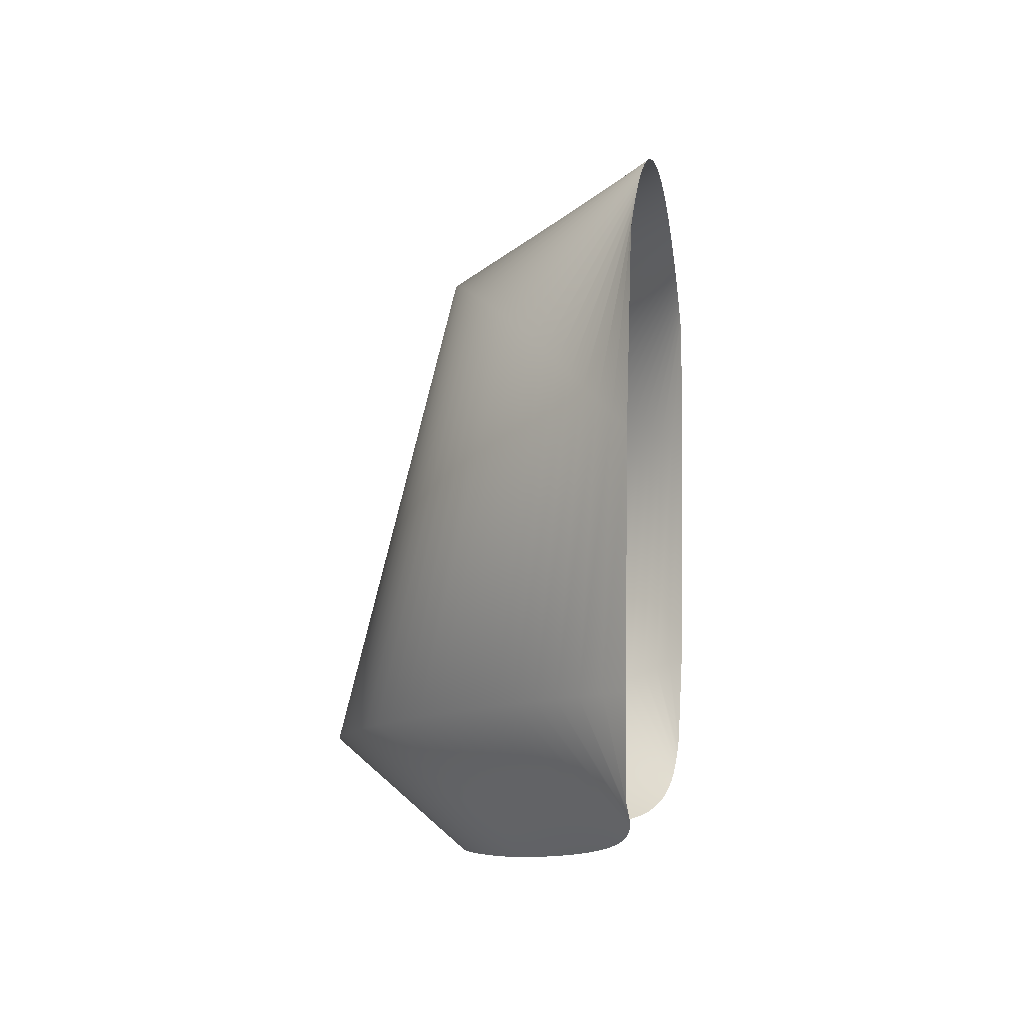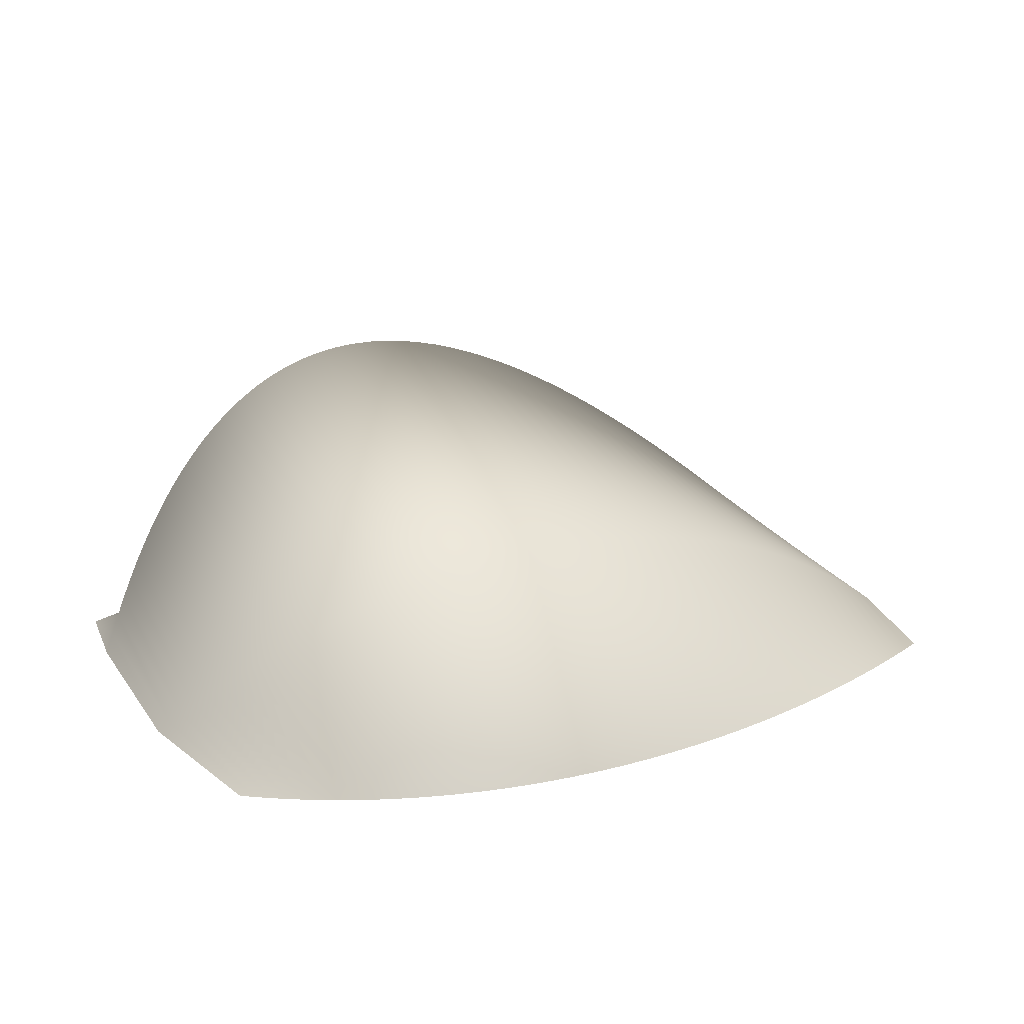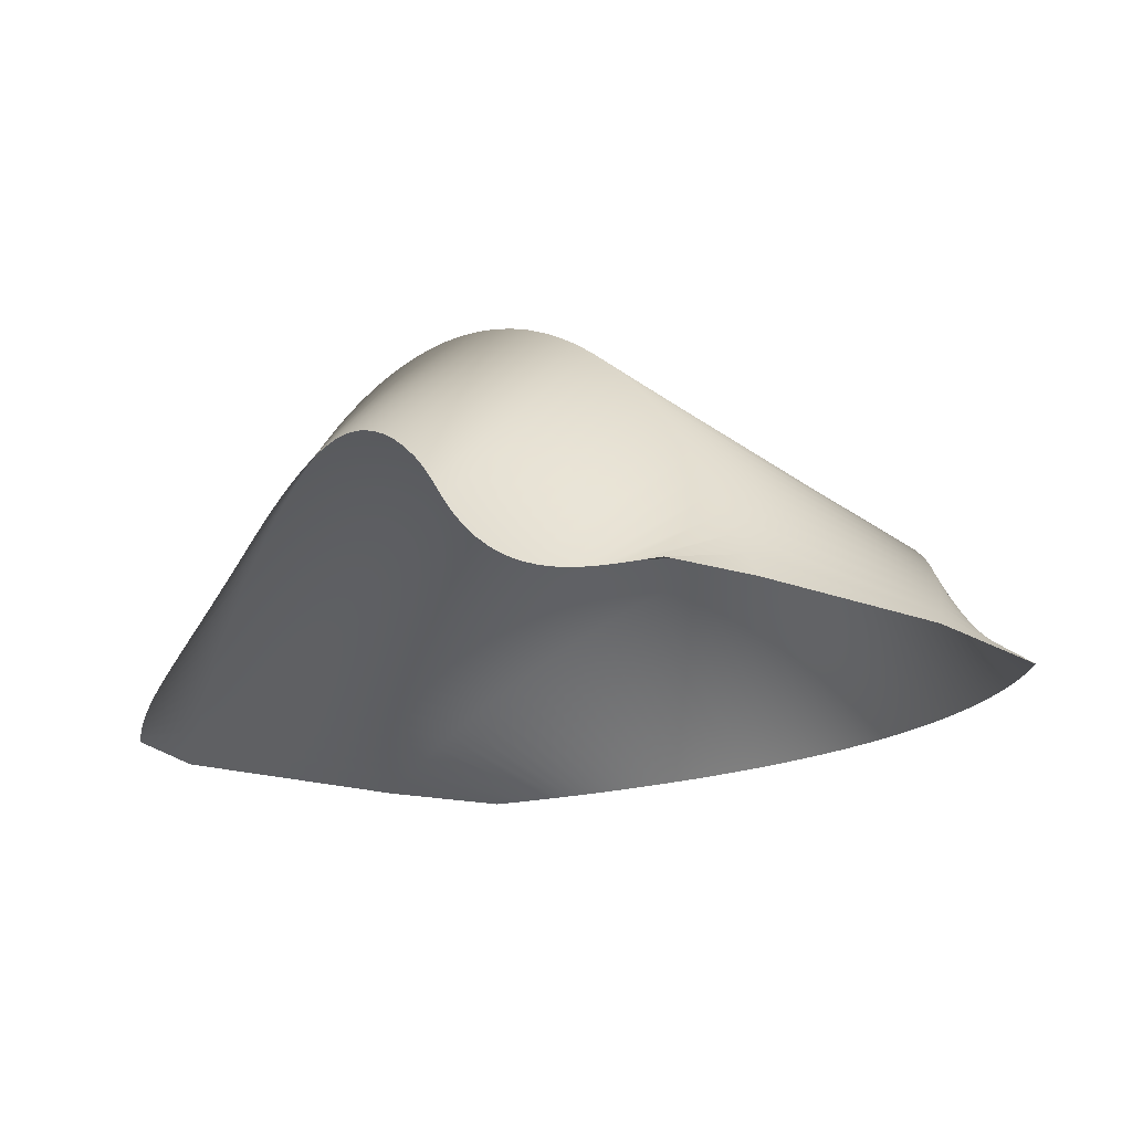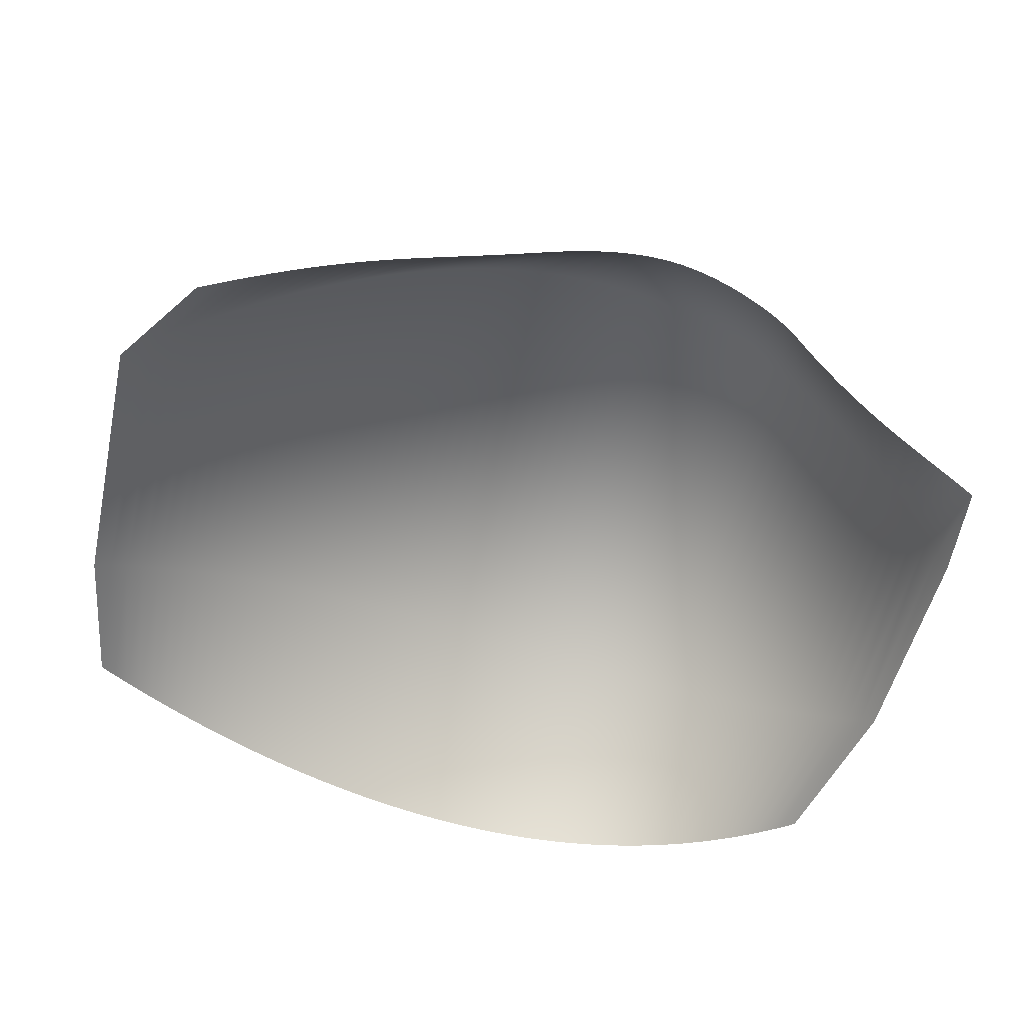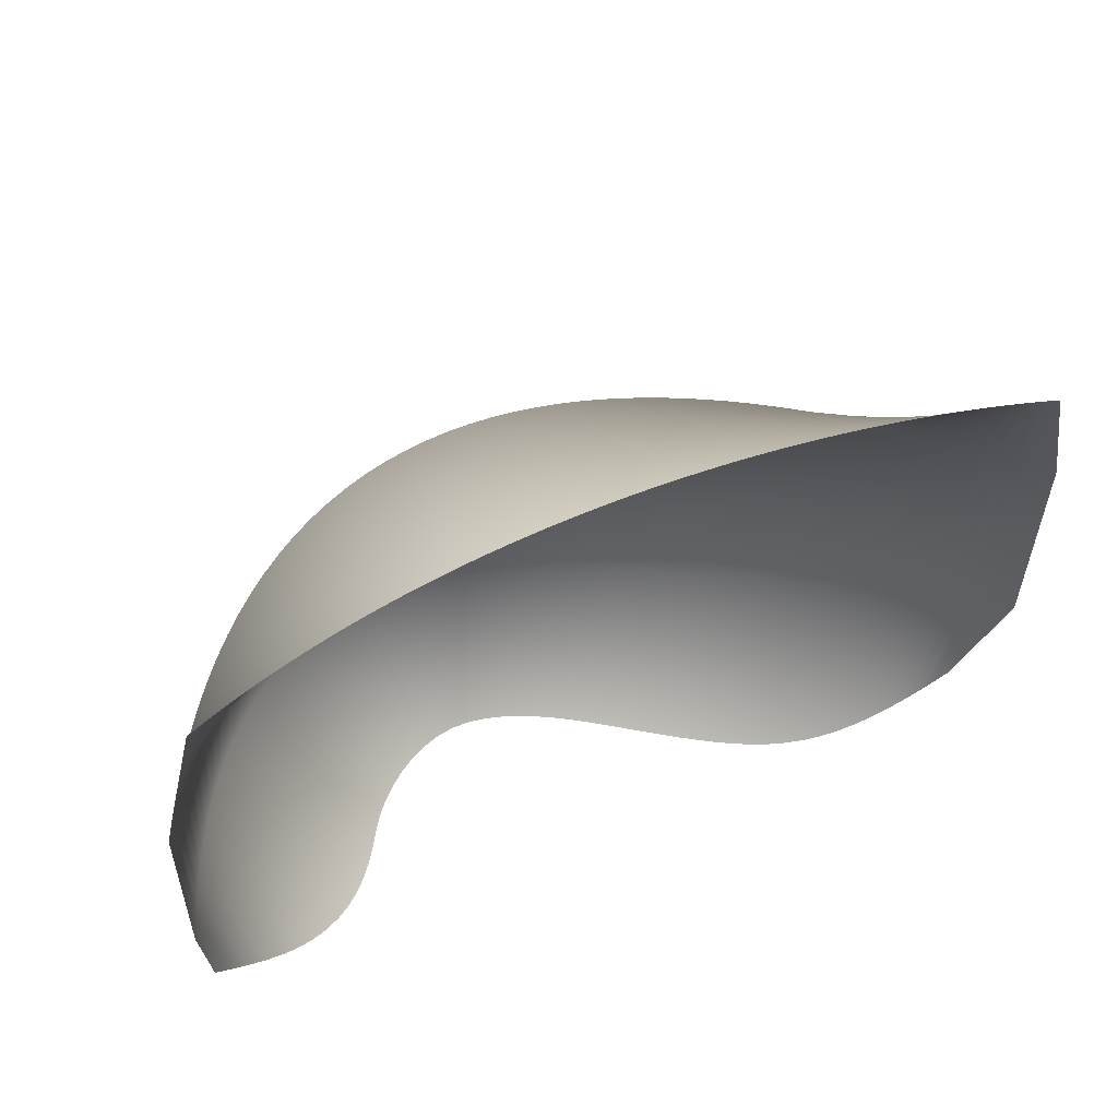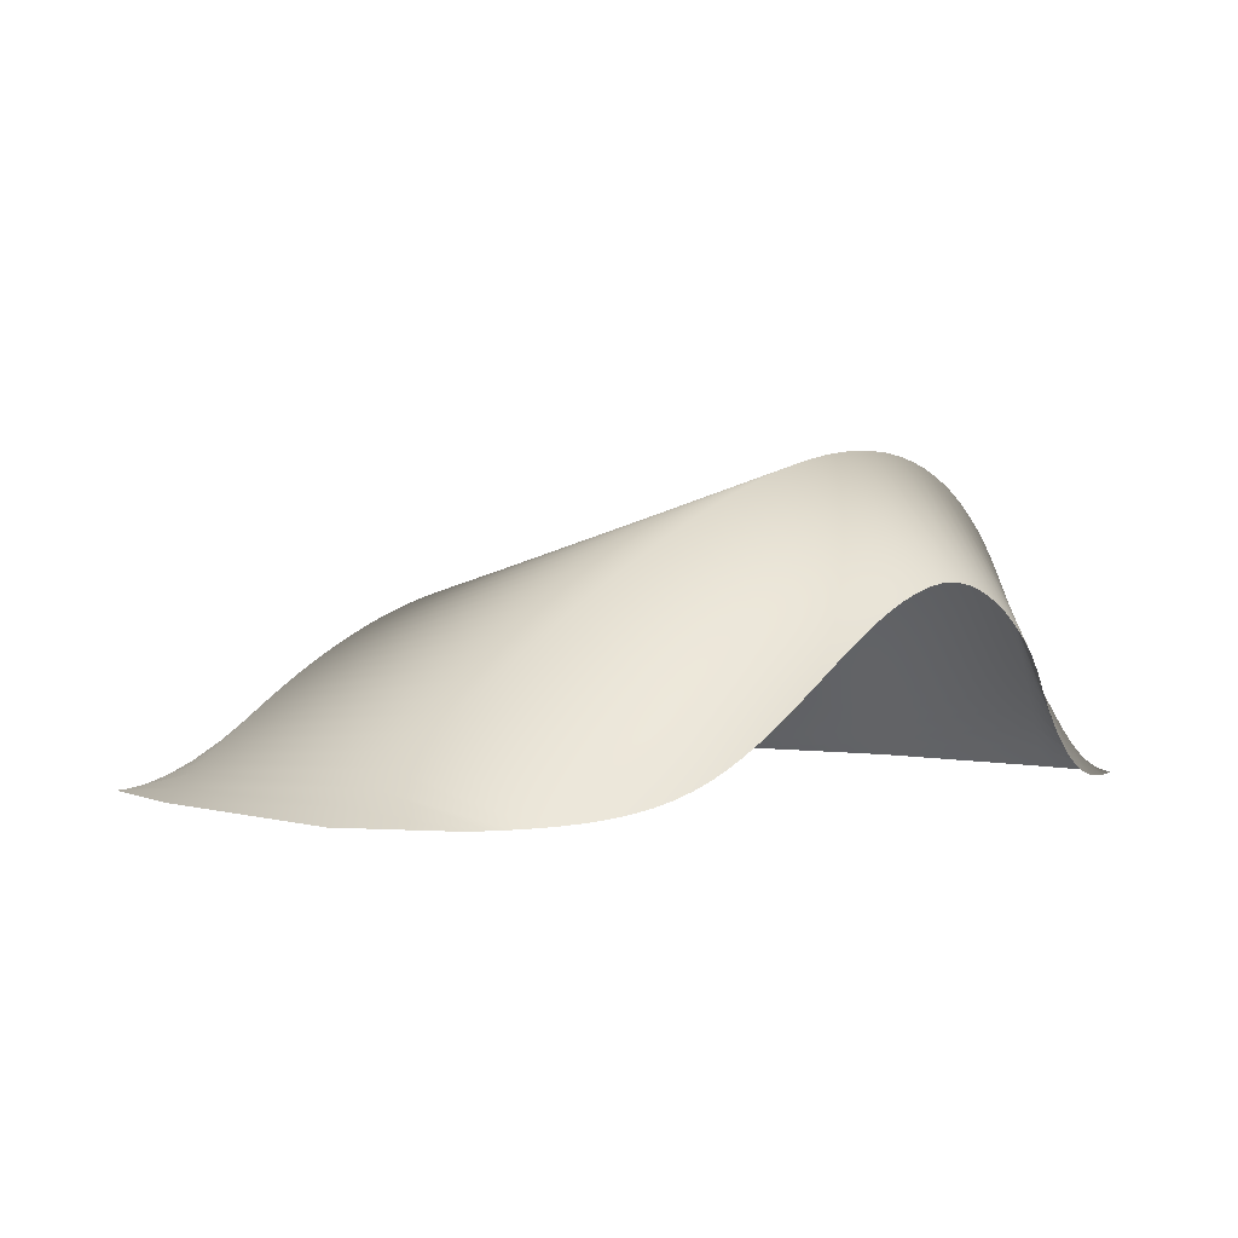
<metadata>
{"format":"obj","ext":"obj","renderer":"f3d","projection":"perspective","resolution":1024,"background":"white","views":[{"elev":1.7,"azim":97.4,"up":"+Y"},{"elev":20.5,"azim":156.8,"up":"+Z"},{"elev":-18.2,"azim":53.4,"up":"+Z"},{"elev":-56.5,"azim":-13.3,"up":"+Z"},{"elev":59.7,"azim":154.5,"up":"+Y"},{"elev":0.9,"azim":-39.4,"up":"+Z"}]}
</metadata>
<code>
v 7220 1205 0
v 7158 356.3 0
v 7146 1176 186.1
v 7007 276.8 -0.3993
v 7069 1146 370.3
v 7161 3163 0
v 6986 1115 552.4
v 6855 199.9 0.846
v 7073 3271 120
v 6899 1082 731.9
v 6980 3377 238.7
v 6807 1049 908.7
v 6701 125.5 7.286
v 6709 1014 1082
v 6882 3480 356
v 6547 53.74 22.37
v 6605 978.6 1252
v 6779 3580 471.5
v 6799 4679 0
v 6494 941.8 1417
v 6670 3676 584.9
v 6393 -14.91 49.4
v 6672 4761 0
v 6377 903.8 1578
v 6555 3767 696
v 6241 -79.91 91.23
v 6542 4840 0
v 6253 864.7 1732
v 6434 3855 804.1
v 6093 -140.5 149.9
v 6120 824.6 1880
v 6410 4914 0
v 6307 3938 909
v 5950 -195.9 226
v 5980 783.6 2020
v 6276 4984 0
v 6174 4015 1010
v 5816 -245.8 318.9
v 5832 741.9 2151
v 6139 5050 0
v 6035 4086 1107
v 5692 -289.8 426.7
v 6001 5111 0
v 5675 699.6 2271
v 5577 -328.4 547
v 5889 4151 1198
v 5472 -361.8 677.3
v 5860 5168 0
v 5511 657.1 2381
v 5737 4210 1284
v 5376 -390.7 815.5
v 5718 5221 0
v 5287 -415.6 958.9
v 5338 614.8 2477
v 5579 4261 1364
v 5188 -436.1 1097
v 5575 5270 0
v 5159 573 2560
v 5075 -453.9 1223
v 5416 4305 1438
v 5430 5314 0
v 4951 -470.4 1339
v 4973 532.2 2628
v 5247 4341 1504
v 5283 5353 0
v 4817 -486.4 1443
v 5075 4369 1562
v 4782 492.9 2681
v 5136 5389 0
v 4673 -502.1 1533
v 4988 5420 0
v 4899 4390 1613
v 4520 -517.5 1606
v 4586 455.5 2719
v 4839 5447 0
v 4721 4403 1655
v 4358 -532.8 1658
v 4389 420.4 2741
v 4689 5469 0
v 4190 -547.6 1685
v 4540 4409 1690
v 4189 387.9 2749
v 4538 5488 0
v 4020 -561.8 1682
v 4358 4409 1717
v 4387 5502 0
v 3989 358.3 2743
v 3853 -575 1653
v 4175 4401 1736
v 4236 5513 0
v 3790 331.6 2724
v 3690 -587.3 1604
v 4085 5520 0
v 3991 4388 1747
v 3532 -598.8 1541
v 3591 308.1 2693
v 3933 5523 0
v 3808 4369 1752
v 3378 -609.5 1467
v 3782 5522 0
v 3395 287.6 2651
v 3625 4346 1749
v 3229 -619.6 1385
v 3630 5518 0
v 3200 270.4 2600
v 3083 -629.2 1296
v 3444 4317 1740
v 3479 5511 0
v 3007 256.2 2540
v 2941 -638.1 1203
v 3263 4285 1725
v 3328 5500 0
v 2801 -646.5 1106
v 2817 245.1 2472
v 3177 5486 0
v 3084 4249 1704
v 2662 -654.3 1007
v 3026 5469 0
v 2629 237 2397
v 2906 4210 1677
v 2522 -662.2 909
v 2876 5449 0
v 2382 -670.4 811.8
v 2444 231.9 2315
v 2729 4168 1645
v 2726 5426 0
v 2241 -678.2 716
v 2554 4124 1608
v 2262 229.7 2228
v 2577 5400 0
v 2099 -685.3 622.4
v 2381 4077 1567
v 2082 230.4 2136
v 2428 5372 0
v 1954 -690.6 531.6
v 2209 4029 1521
v 2279 5341 0
v 1904 233.8 2040
v 1807 -693.3 444.8
v 2039 3979 1470
v 2132 5307 0
v 1729 240 1939
v 1657 -691.9 363.2
v 1984 5271 0
v 1870 3928 1416
v 1504 -684.9 288.4
v 1556 248.9 1834
v 1838 5233 0
v 1704 3876 1358
v 1348 -670.6 222
v 1385 260.5 1727
v 1692 5192 0
v 1538 3823 1296
v 1188 -647.9 165.3
v 1217 274.7 1616
v 1547 5149 0
v 1375 3770 1231
v 1027 -616.2 118.7
v 1402 5103 0
v 1050 291.5 1502
v 1212 3716 1162
v 865.5 -575.7 82.08
v 1258 5056 0
v 886.1 311 1386
v 1052 3661 1090
v 1115 5007 0
v 704.2 -527.3 54.27
v 723.6 333 1268
v 892.7 3607 1015
v 972.1 4955 0
v 544 -472.2 33.9
v 563 357.6 1147
v 735 3553 937.1
v 830.3 4902 0
v 385 -411.6 19.56
v 404.3 384.7 1025
v 689.1 4847 0
v 578.7 3498 855.9
v 227.5 -346.6 9.943
v 247.2 414.5 901
v 548.7 4790 0
v 423.9 3445 771.7
v 71.33 -278.1 4.009
v 409.1 4731 0
v 91.93 446.8 775.6
v 270.4 3392 684.8
v -83.66 -206.7 0.9124
v 270.2 4670 0
v -61.73 481.7 648.9
v 118.4 3339 595
v 132.1 4607 0
v -237.6 -132.9 0
v -213.8 519.2 521
v -32.31 3288 502.5
v -5.223 4543 0
v -364.3 559.3 392
v -181.6 3237 407.2
v -141.7 4477 0
v -513.3 602.1 262.1
v -329.6 3187 309.3
v -277.4 4410 0
v -476.3 3139 208.8
v -660.7 647.5 131.4
v -412.3 4341 0
v -621.6 3092 105.7
v -546.2 4270 0
v -806.7 695.6 0
v -765.5 3047 0
f 19 23 9
f 23 27 11
f 27 32 15
f 32 36 18
f 36 40 21
f 40 43 25
f 43 48 29
f 48 52 33
f 52 57 37
f 57 61 41
f 61 65 46
f 65 69 50
f 69 71 55
f 71 75 60
f 75 79 64
f 79 83 67
f 83 86 72
f 86 90 76
f 90 93 81
f 93 97 85
f 97 100 89
f 100 104 94
f 104 108 98
f 108 112 102
f 112 115 107
f 115 118 111
f 118 122 116
f 122 126 120
f 126 130 125
f 130 134 128
f 134 137 132
f 137 141 132
f 141 144 136
f 144 148 140
f 148 152 145
f 152 156 149
f 156 159 153
f 159 163 157
f 163 166 161
f 166 170 165
f 170 174 169
f 174 177 173
f 177 181 178
f 181 184 182
f 184 188 186
f 188 191 190
f 191 195 194
f 195 198 197
f 198 201 200
f 201 204 202
f 204 206 205
f 6 9 3
f 9 11 5
f 11 15 7
f 15 18 10
f 18 21 12
f 21 25 14
f 25 29 17
f 29 33 20
f 33 37 24
f 37 41 28
f 41 46 28
f 46 50 31
f 50 55 35
f 55 60 39
f 60 64 44
f 64 67 49
f 67 72 54
f 72 76 58
f 76 81 63
f 81 85 68
f 85 89 74
f 89 94 78
f 94 98 82
f 98 102 87
f 102 107 91
f 107 111 96
f 111 116 101
f 116 120 105
f 120 125 109
f 125 128 114
f 128 132 119
f 132 136 124
f 136 140 129
f 140 145 133
f 145 149 138
f 149 153 142
f 153 157 147
f 157 161 151
f 161 165 155
f 165 169 160
f 169 173 164
f 173 178 168
f 178 182 172
f 182 186 176
f 186 190 180
f 190 194 185
f 194 197 189
f 197 200 193
f 200 202 196
f 202 205 199
f 205 208 203
f 1 3 2
f 3 5 4
f 5 7 8
f 7 10 13
f 10 12 16
f 12 14 22
f 14 17 30
f 17 20 34
f 20 24 38
f 24 28 42
f 28 31 45
f 31 35 47
f 35 39 51
f 39 44 53
f 44 49 56
f 49 54 59
f 54 58 62
f 58 63 66
f 63 68 70
f 68 74 73
f 74 78 77
f 78 82 77
f 82 87 80
f 87 91 84
f 91 96 88
f 96 101 92
f 101 105 95
f 105 109 99
f 109 114 103
f 114 119 106
f 119 124 110
f 124 129 113
f 129 133 117
f 133 138 121
f 138 142 123
f 142 147 127
f 147 151 131
f 151 155 135
f 155 160 139
f 160 164 146
f 164 168 150
f 168 172 154
f 172 176 158
f 176 180 162
f 180 185 167
f 185 189 171
f 189 193 175
f 193 196 179
f 196 199 183
f 199 203 187
f 203 207 192
f 19 9 6
f 23 11 9
f 27 15 11
f 32 18 15
f 36 21 18
f 40 25 21
f 43 29 25
f 48 33 29
f 52 37 33
f 57 41 37
f 61 46 41
f 65 50 46
f 69 55 50
f 71 60 55
f 75 64 60
f 79 67 64
f 83 72 67
f 86 76 72
f 90 81 76
f 93 85 81
f 97 89 85
f 100 94 89
f 104 98 94
f 108 102 98
f 112 107 102
f 115 111 107
f 118 116 111
f 122 120 116
f 126 125 120
f 130 128 125
f 134 132 128
f 141 136 132
f 144 140 136
f 148 145 140
f 152 149 145
f 156 153 149
f 159 157 153
f 163 161 157
f 166 165 161
f 170 169 165
f 174 173 169
f 177 178 173
f 181 182 178
f 184 186 182
f 188 190 186
f 191 194 190
f 195 197 194
f 198 200 197
f 201 202 200
f 204 205 202
f 206 208 205
f 6 3 1
f 9 5 3
f 11 7 5
f 15 10 7
f 18 12 10
f 21 14 12
f 25 17 14
f 29 20 17
f 33 24 20
f 37 28 24
f 46 31 28
f 50 35 31
f 55 39 35
f 60 44 39
f 64 49 44
f 67 54 49
f 72 58 54
f 76 63 58
f 81 68 63
f 85 74 68
f 89 78 74
f 94 82 78
f 98 87 82
f 102 91 87
f 107 96 91
f 111 101 96
f 116 105 101
f 120 109 105
f 125 114 109
f 128 119 114
f 132 124 119
f 136 129 124
f 140 133 129
f 145 138 133
f 149 142 138
f 153 147 142
f 157 151 147
f 161 155 151
f 165 160 155
f 169 164 160
f 173 168 164
f 178 172 168
f 182 176 172
f 186 180 176
f 190 185 180
f 194 189 185
f 197 193 189
f 200 196 193
f 202 199 196
f 205 203 199
f 208 207 203
f 3 4 2
f 5 8 4
f 7 13 8
f 10 16 13
f 12 22 16
f 14 26 22
f 14 30 26
f 17 34 30
f 20 38 34
f 24 42 38
f 28 45 42
f 31 47 45
f 35 51 47
f 39 53 51
f 44 56 53
f 49 59 56
f 54 62 59
f 58 66 62
f 63 70 66
f 68 73 70
f 74 77 73
f 82 80 77
f 87 84 80
f 91 88 84
f 96 92 88
f 101 95 92
f 105 99 95
f 109 103 99
f 114 106 103
f 119 110 106
f 124 113 110
f 129 117 113
f 133 121 117
f 138 123 121
f 142 127 123
f 147 131 127
f 151 135 131
f 155 139 135
f 160 143 139
f 160 146 143
f 164 150 146
f 168 154 150
f 172 158 154
f 176 162 158
f 180 167 162
f 185 171 167
f 189 175 171
f 193 179 175
f 196 183 179
f 199 187 183
f 203 192 187

</code>
